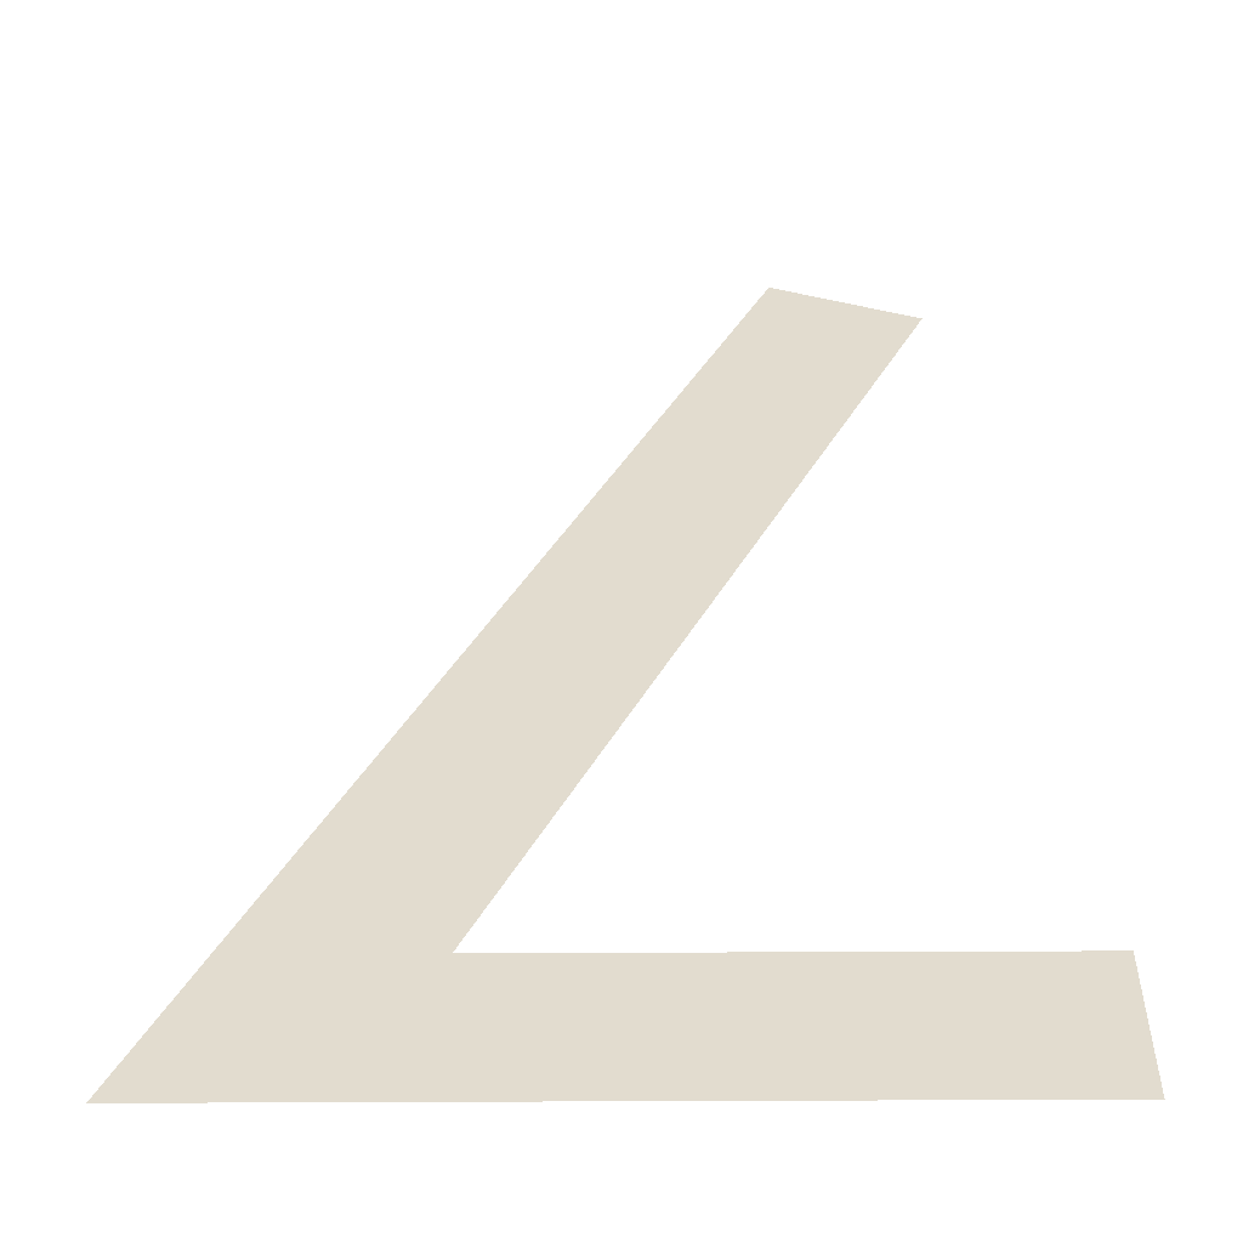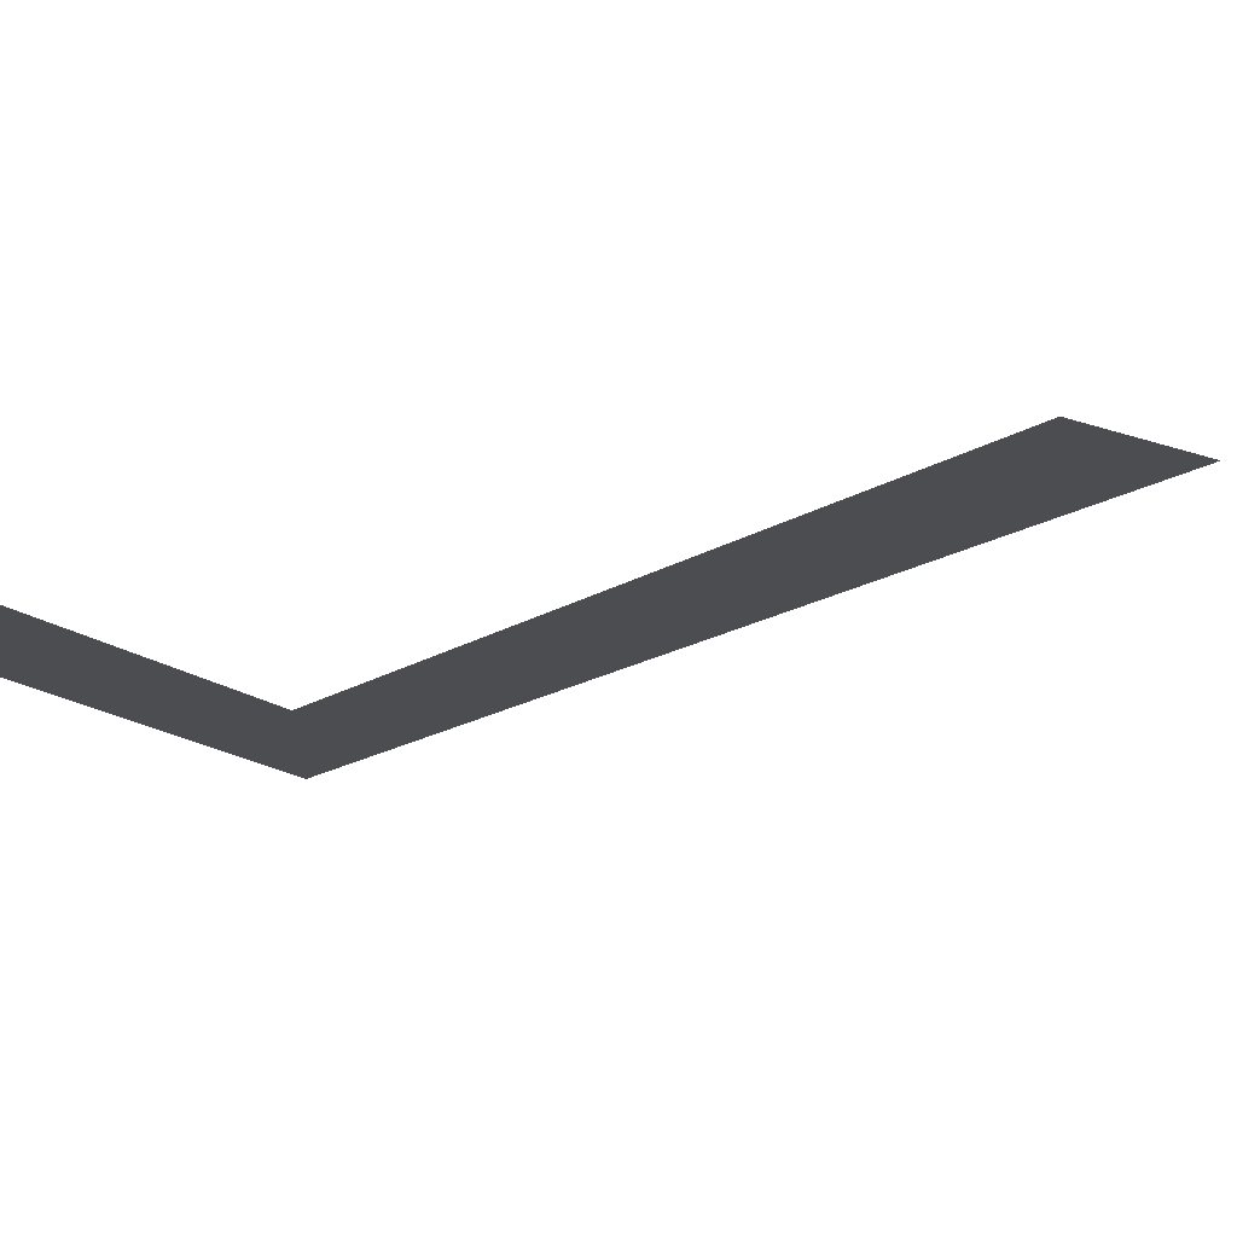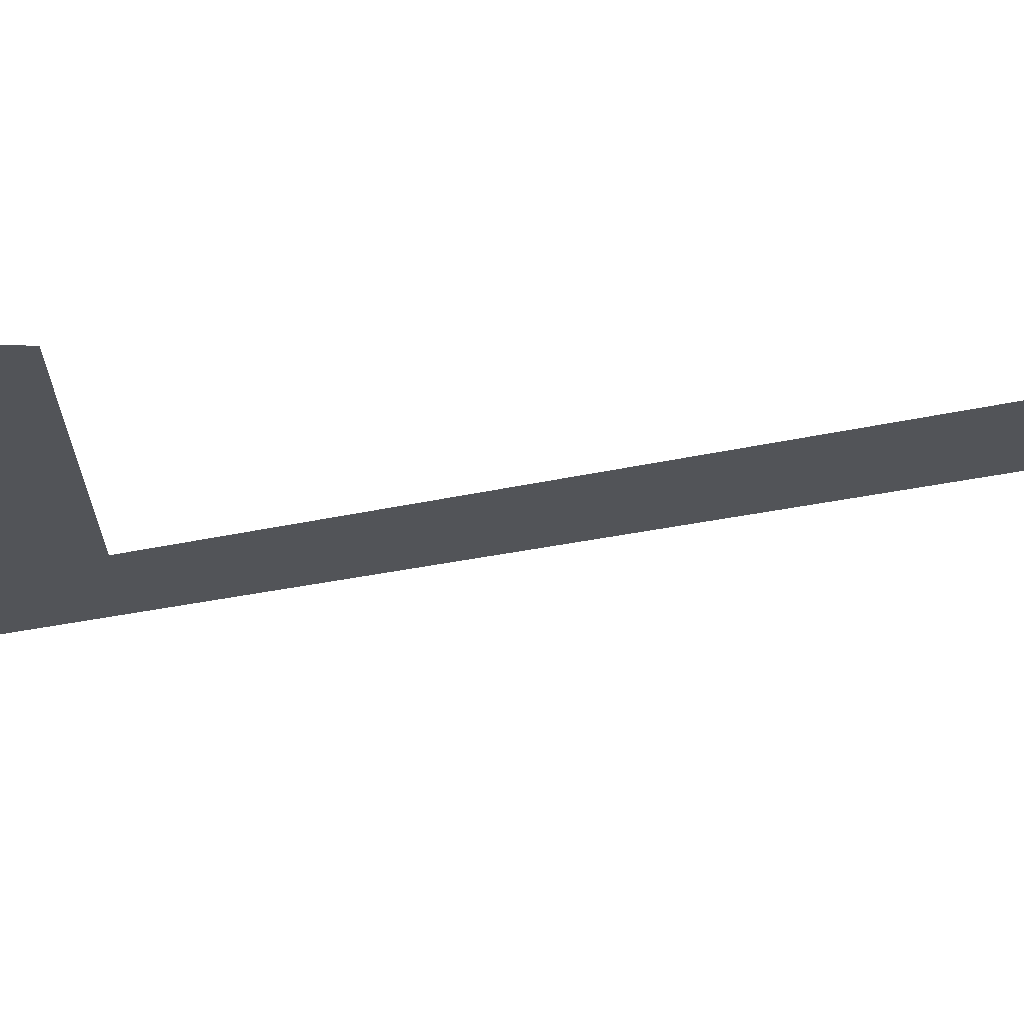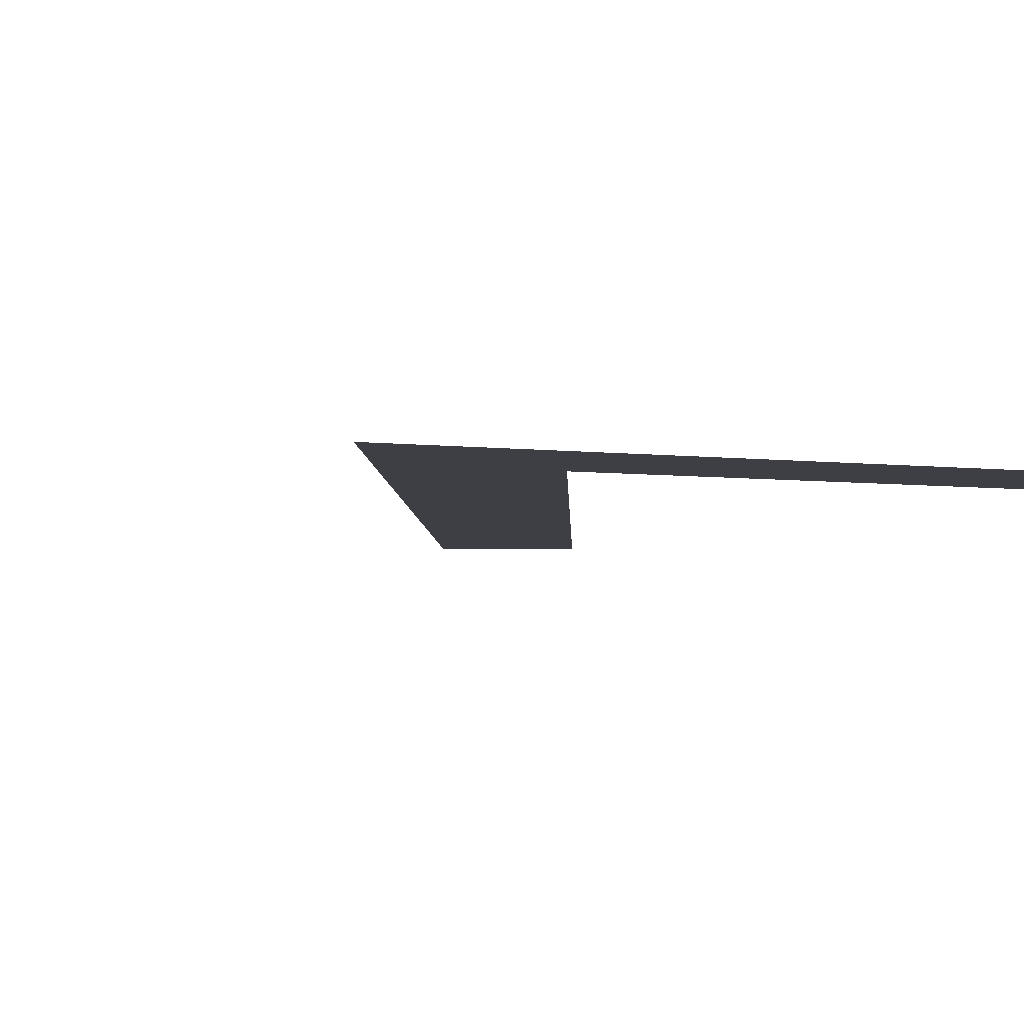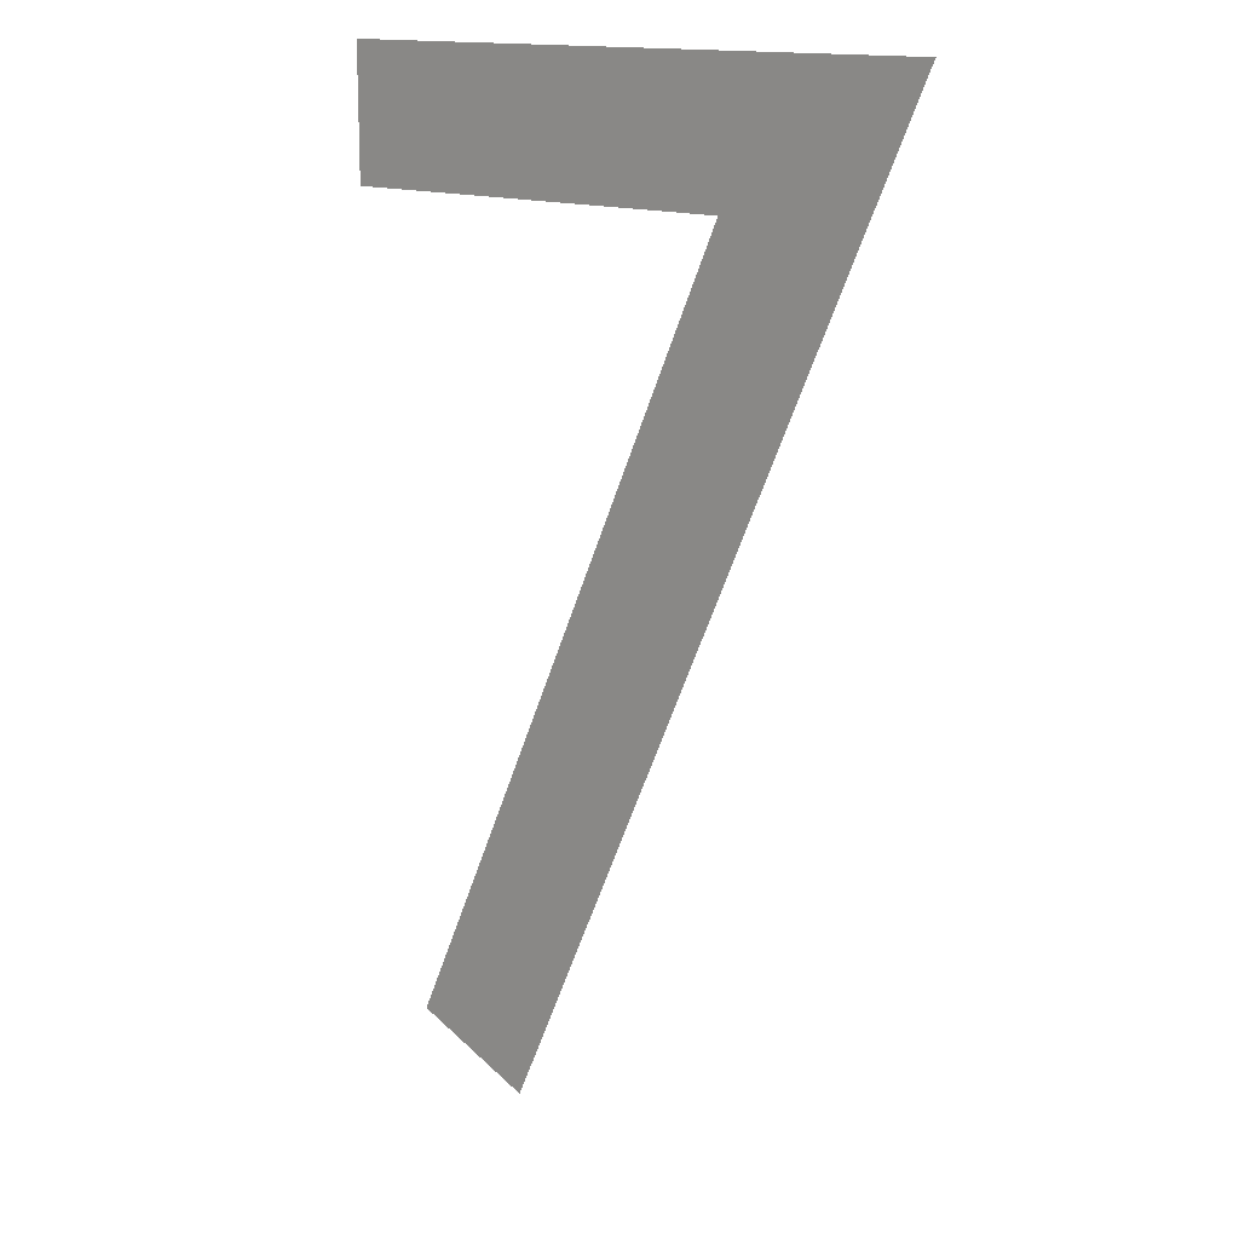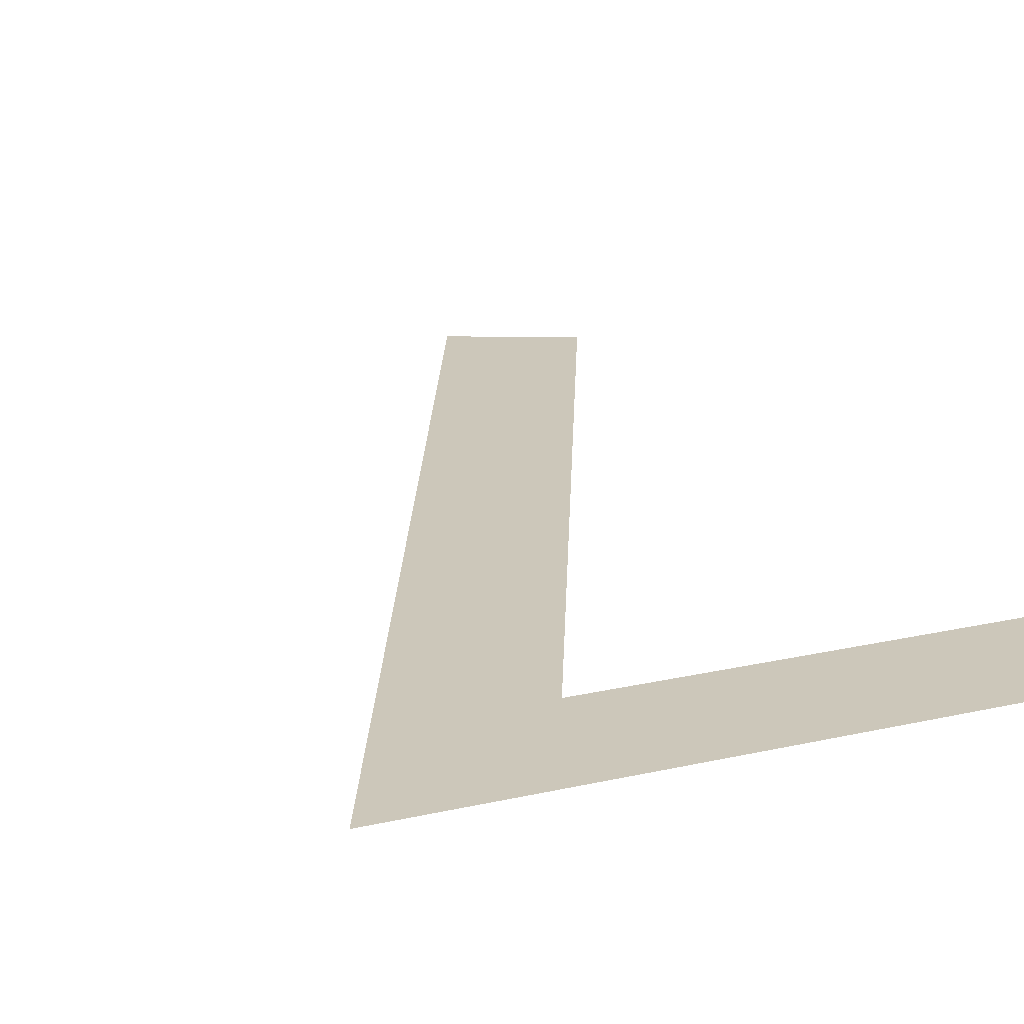
<metadata>
{"format":"obj","ext":"obj","renderer":"f3d","projection":"perspective","resolution":1024,"background":"white","views":[{"elev":34.6,"azim":179.7,"up":"+Z"},{"elev":-15.7,"azim":-60.3,"up":"+Z"},{"elev":-22.9,"azim":-91.0,"up":"+Z"},{"elev":-4.5,"azim":157.5,"up":"+Z"},{"elev":14.7,"azim":40.5,"up":"+Y"},{"elev":21.3,"azim":158.0,"up":"+Z"}]}
</metadata>
<code>
o Text
v 0.49 0.682 -0
v 0.049 0.682 -0
v 0.049 0.589 -0
v 0.344 0.589 -0
v 0.094 0.029 -0
v 0.181 -0.009 0
f 3 1 2
f 3 4 1
f 4 6 1
f 5 6 4

</code>
